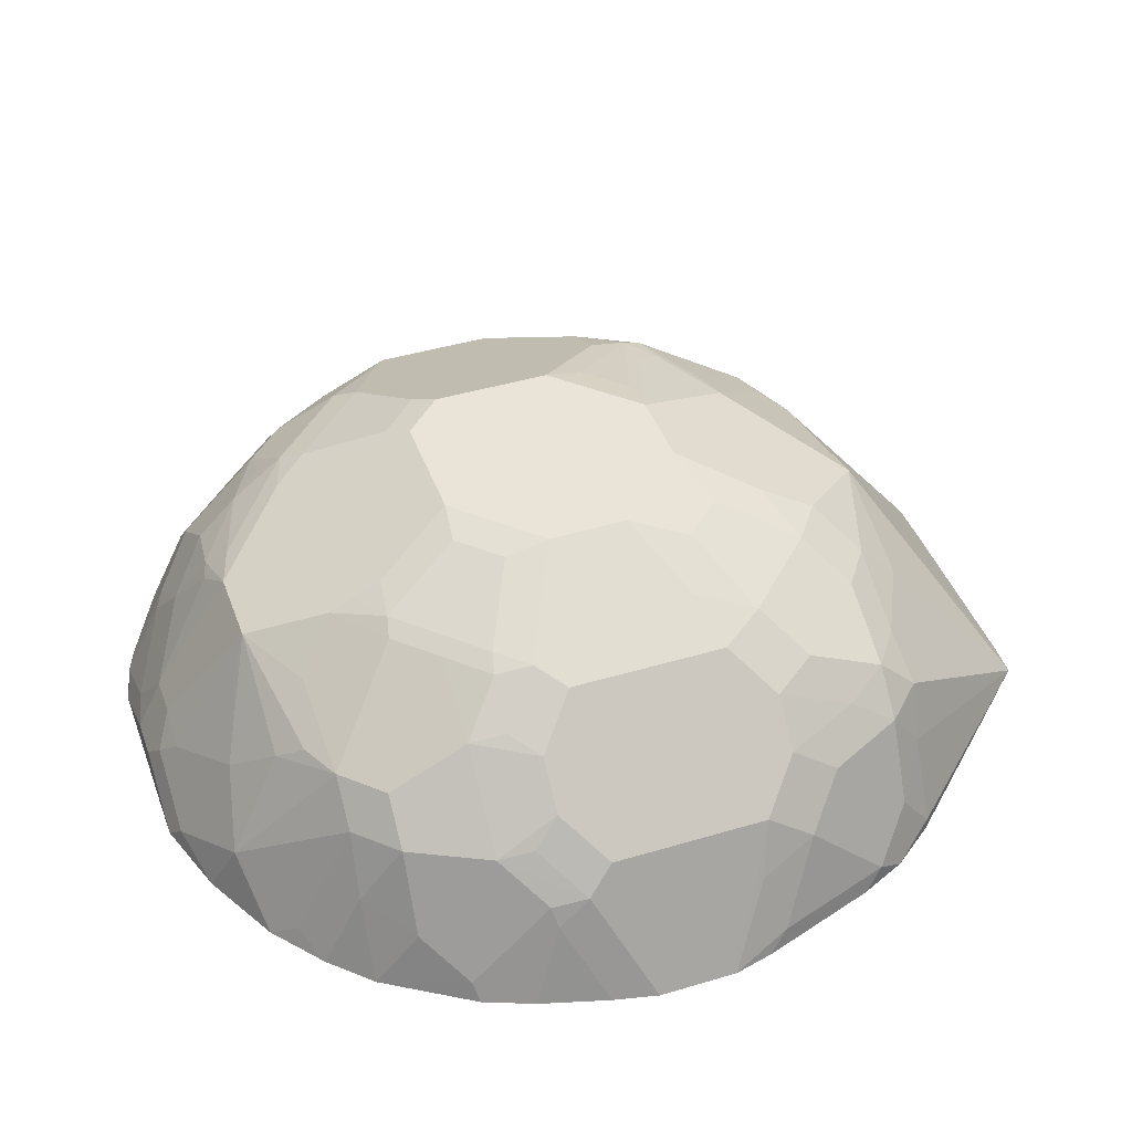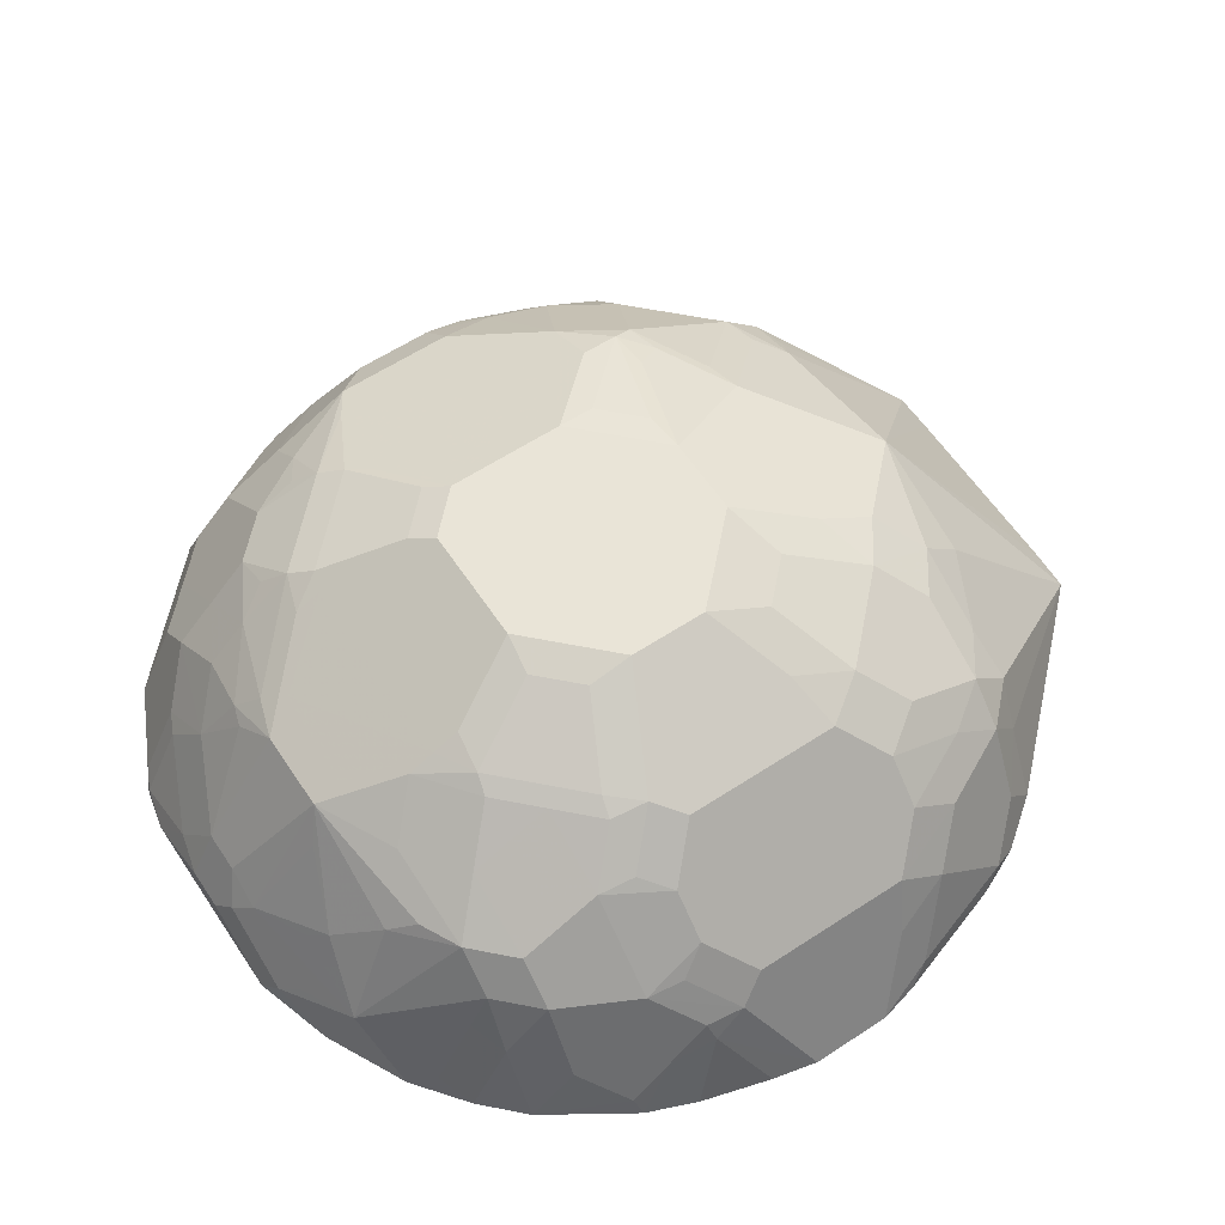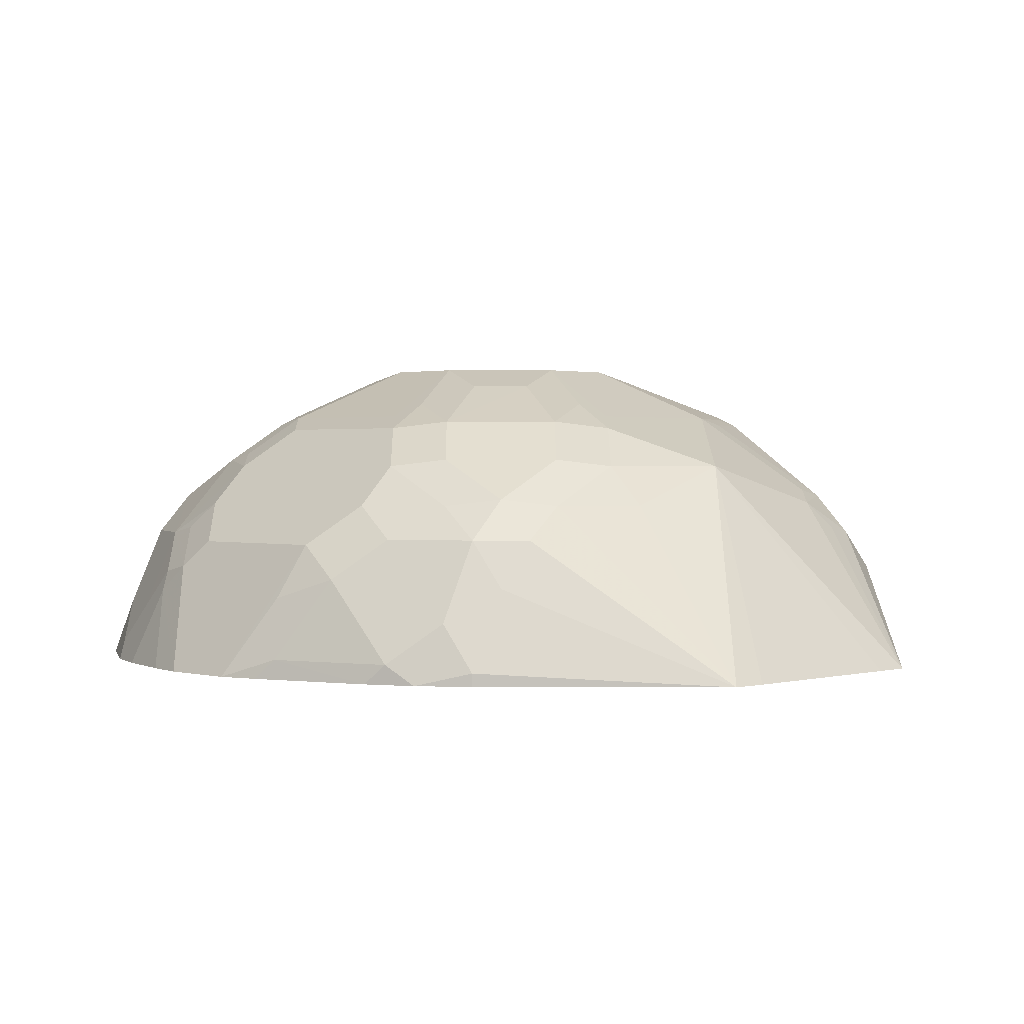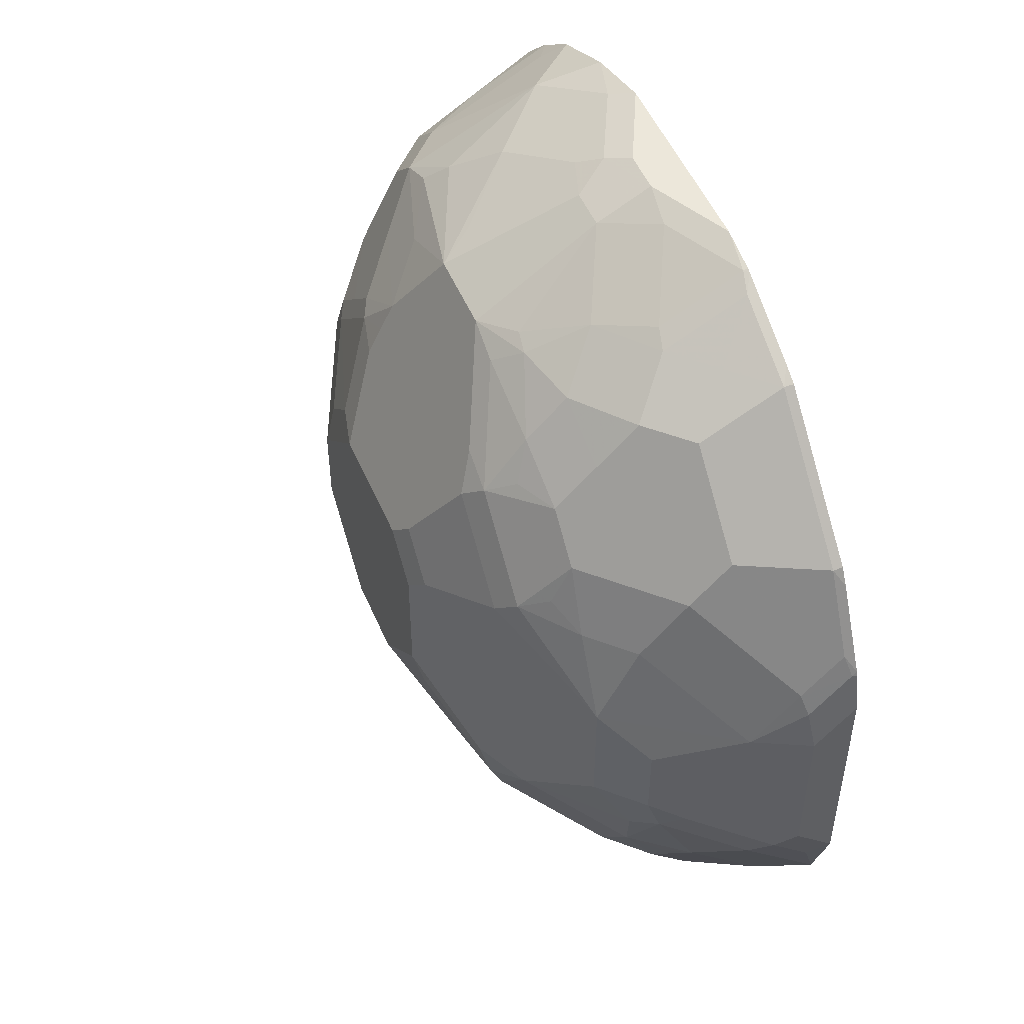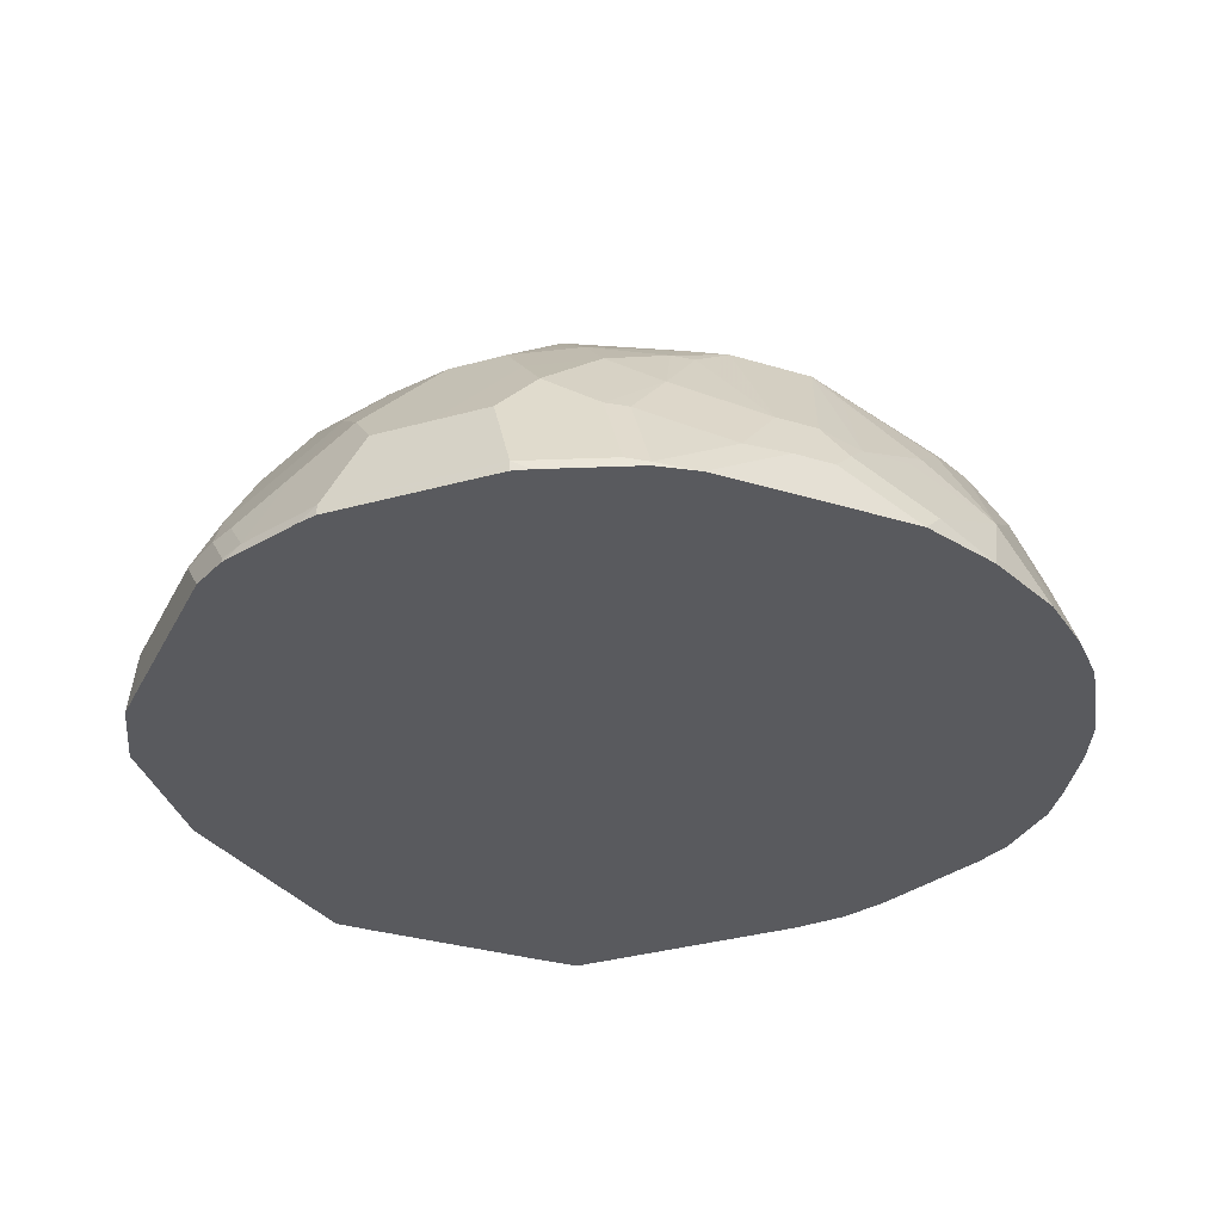
<metadata>
{"format":"obj","ext":"obj","renderer":"f3d","projection":"perspective","resolution":1024,"background":"white","views":[{"elev":43.0,"azim":-109.5,"up":"+Z"},{"elev":60.8,"azim":-123.7,"up":"+Z"},{"elev":1.2,"azim":-45.5,"up":"+Z"},{"elev":51.1,"azim":67.3,"up":"+Y"},{"elev":-31.6,"azim":156.6,"up":"+Z"}]}
</metadata>
<code>
v 0.05702 -0.1427 0.3708
v 0.0538 -0.1283 0.3708
v 0.05343 -0.1283 0.3724
v 0.05343 -0.1426 0.3867
v 0.05702 -0.1568 0.3849
v 0.05702 -0.2138 0.3708
v 0.05327 -0.1269 0.3708
v 0.04987 -0.1354 0.3884
v 0.04987 -0.1212 0.3742
v 0.0475 -0.1568 0.4039
v 0.05226 -0.1568 0.3944
v 0.05702 -0.2138 0.3849
v 0.05696 -0.228 0.3708
v 0.039 -0.09841 0.3708
v 0.03563 -0.09267 0.3742
v 0.03563 -0.1212 0.4027
v 0.01899 -0.1568 0.4466
v 0.03323 -0.1711 0.4324
v 0.03799 -0.1711 0.4229
v 0.01899 -0.1283 0.4324
v 0.04275 -0.1711 0.4134
v 0.03919 -0.2067 0.4205
v 0.05226 -0.2138 0.3944
v 0.05343 -0.2209 0.392
v 0.05343 -0.2352 0.3777
v 0.05693 -0.2282 0.3708
v 0.03563 -0.09267 0.3708
v 0.01396 -0.07099 0.3708
v 0.0002724 -0.0573 0.3708
v 0.02136 -0.0784 0.3742
v 0.007116 -0.0784 0.4027
v 0.02136 -0.09267 0.4027
v 0.02136 -0.1069 0.4169
v 0.004722 -0.1283 0.4466
v -0.01427 -0.1283 0.4615
v 0.007116 -0.1497 0.4526
v 0.01899 -0.1995 0.4466
v 0.03323 -0.1995 0.4324
v 0.007116 -0.1069 0.4312
v 0.03385 -0.2138 0.4276
v 0.0475 -0.2138 0.4039
v 0.04809 -0.228 0.3991
v 0.04809 -0.2423 0.3849
v 0.04806 -0.2564 0.3708
v -0.007155 -0.0499 0.3708
v -0.007155 -0.0499 0.3742
v -0.007155 -0.06416 0.4027
v -0.02139 -0.06416 0.4169
v -0.02139 -0.0784 0.4312
v -0.007155 -0.1069 0.4454
v -0.007155 -0.1212 0.4526
v -0.03567 -0.1212 0.4668
v -0.02139 -0.1354 0.4668
v -0.02139 -0.09267 0.4454
v -0.04279 -0.09979 0.4615
v -0.009518 -0.1426 0.4609
v -0.05703 -0.1568 0.4846
v -0.05703 -0.1995 0.4846
v -0.009518 -0.228 0.4609
v 0.02492 -0.2209 0.4347
v 0.01899 -0.2423 0.4324
v 0.03385 -0.2423 0.4134
v 0.04799 -0.2565 0.3708
v 0.03385 -0.2708 0.3849
v -0.01289 -0.04653 0.3708
v -0.0414 -0.03226 0.3708
v -0.03567 -0.03566 0.3742
v -0.02139 -0.0499 0.3884
v -0.03567 -0.0499 0.4027
v -0.05703 -0.05227 0.4181
v -0.04279 -0.06654 0.4324
v -0.04279 -0.08081 0.4466
v -0.04991 -0.1069 0.4668
v -0.04991 -0.1497 0.4811
v -0.02851 -0.1426 0.4704
v -0.03567 -0.09267 0.4526
v -0.0713 -0.07128 0.4472
v -0.05703 -0.09504 0.4609
v -0.0713 -0.1426 0.4846
v -0.0713 -0.2138 0.4846
v -0.05525 -0.2138 0.4811
v -0.02851 -0.228 0.4704
v -0.02673 -0.2423 0.4668
v -0.02495 -0.2494 0.4633
v 0.003556 -0.2637 0.4347
v 0.0178 -0.2637 0.4205
v 0.02492 -0.2494 0.4205
v 0.0479 -0.2567 0.3708
v 0.0178 -0.2779 0.4063
v 0.02492 -0.2779 0.392
v 0.01899 -0.2898 0.3849
v 0.01556 -0.2988 0.3708
v -0.04279 -0.03172 0.3708
v -0.04279 -0.0321 0.3724
v -0.04279 -0.04634 0.4009
v -0.08554 -0.03803 0.4039
v -0.0713 -0.06179 0.4371
v -0.06415 -0.06416 0.4383
v -0.05703 -0.1045 0.4656
v -0.06415 -0.1354 0.4811
v -0.08554 -0.06654 0.4466
v -0.07842 -0.0784 0.4526
v -0.114 -0.1426 0.4846
v -0.08554 -0.228 0.4846
v -0.06952 -0.228 0.4811
v -0.04279 -0.2423 0.4704
v -0.03803 -0.2518 0.4656
v -0.05347 -0.2637 0.4633
v -0.02495 -0.2922 0.4347
v -0.02376 -0.2661 0.4514
v 0.003556 -0.2922 0.4063
v 0.004722 -0.3041 0.3849
v 0.01335 -0.3014 0.3708
v -0.05589 -0.0288 0.3708
v -0.05715 -0.02854 0.3708
v -0.0713 -0.0321 0.3867
v -0.08554 -0.03329 0.3944
v -0.09978 -0.03803 0.4039
v -0.1283 -0.1045 0.4656
v -0.114 -0.06654 0.4466
v -0.114 -0.07603 0.4514
v -0.1425 -0.1711 0.4846
v -0.1283 -0.1141 0.4704
v -0.1283 -0.1408 0.4811
v -0.114 -0.228 0.4846
v -0.06654 -0.2661 0.4656
v -0.03803 -0.2946 0.4371
v -0.04754 -0.3041 0.4324
v -0.02495 -0.3064 0.4205
v -0.01071 -0.3064 0.4063
v -0.05712 -0.3558 0.3708
v 0.002513 -0.3099 0.3708
v -0.08554 -0.02854 0.3849
v -0.09978 -0.02854 0.3708
v -0.1069 -0.0321 0.392
v -0.114 -0.03742 0.3991
v -0.1425 -0.1123 0.4668
v -0.1283 -0.09504 0.4609
v -0.1568 -0.06593 0.4276
v -0.1639 -0.07484 0.4347
v -0.1425 -0.08081 0.4466
v -0.1211 -0.0606 0.4347
v -0.1425 -0.05169 0.4134
v -0.1425 -0.155 0.4811
v -0.1806 -0.1521 0.4656
v -0.1425 -0.1995 0.4846
v -0.171 -0.1408 0.4668
v -0.1283 -0.2138 0.4846
v -0.1354 -0.2352 0.4775
v -0.1496 -0.2637 0.4633
v -0.1283 -0.2565 0.4704
v -0.133 -0.2756 0.4609
v -0.1235 -0.2661 0.4656
v -0.09978 -0.2851 0.4561
v -0.09505 -0.2946 0.4514
v -0.1045 -0.3041 0.4466
v -0.06178 -0.2898 0.4466
v -0.03803 -0.3088 0.4229
v -0.07142 -0.3561 0.3708
v -0.09978 -0.02854 0.3849
v -0.1284 -0.0286 0.3708
v -0.1354 -0.0321 0.3777
v -0.1425 -0.03742 0.3849
v -0.1639 -0.04634 0.392
v -0.1354 -0.04634 0.4063
v -0.1496 -0.1105 0.4633
v -0.1639 -0.1247 0.4633
v -0.1639 -0.09623 0.449
v -0.1782 -0.08199 0.4347
v -0.1782 -0.139 0.4633
v -0.1924 -0.1247 0.449
v -0.1948 -0.1378 0.4514
v -0.2043 -0.1473 0.4466
v -0.19 -0.1616 0.4609
v -0.1806 -0.2091 0.4656
v -0.171 -0.2138 0.4704
v -0.1782 -0.2352 0.4633
v -0.1496 -0.2209 0.4775
v -0.1782 -0.2637 0.449
v -0.1639 -0.2779 0.449
v -0.1473 -0.2898 0.4466
v -0.1473 -0.3041 0.4324
v -0.1561 -0.3556 0.3708
v -0.1422 -0.3561 0.3708
v -0.1568 -0.03749 0.3708
v -0.1569 -0.03752 0.3708
v -0.1854 -0.05185 0.3708
v -0.1924 -0.07484 0.4063
v -0.1924 -0.08199 0.4205
v -0.1924 -0.09623 0.4347
v -0.2209 -0.1247 0.4205
v -0.2185 -0.1473 0.4324
v -0.2328 -0.1616 0.4181
v -0.2043 -0.2328 0.4466
v -0.19 -0.2186 0.4609
v -0.1924 -0.2494 0.449
v -0.1924 -0.2779 0.4347
v -0.1758 -0.2898 0.4324
v -0.2185 -0.2898 0.3708
v -0.1924 -0.2922 0.4205
v -0.2043 -0.2898 0.4039
v -0.2185 -0.2898 0.3754
v -0.1924 -0.0606 0.3777
v -0.1924 -0.06772 0.392
v -0.2042 -0.06657 0.3708
v -0.2043 -0.08081 0.3991
v -0.2067 -0.09623 0.4205
v -0.2352 -0.1247 0.392
v -0.2352 -0.139 0.4063
v -0.2376 -0.1521 0.4086
v -0.2233 -0.1378 0.4229
v -0.2209 -0.09623 0.392
v -0.2328 -0.2186 0.4181
v -0.2185 -0.2328 0.4324
v -0.2043 -0.2613 0.4324
v -0.2067 -0.2779 0.4205
v -0.2309 -0.2736 0.3708
v -0.2209 -0.2779 0.392
v -0.2185 -0.08084 0.3708
v -0.2352 -0.1105 0.3777
v -0.2387 -0.1122 0.3708
v -0.2387 -0.1408 0.3991
v -0.2565 -0.171 0.3708
v -0.2376 -0.2091 0.4086
v -0.2186 -0.08097 0.3708
v -0.2565 -0.1995 0.3708
v -0.2423 -0.2138 0.3991
v -0.2352 -0.2352 0.4063
v -0.2209 -0.2494 0.4205
v -0.2209 -0.2637 0.4063
v -0.2387 -0.2567 0.3708
v -0.2352 -0.2637 0.3777
v -0.2458 -0.1301 0.3708
v -0.2529 -0.155 0.3708
v -0.2529 -0.2139 0.3708
v -0.2494 -0.2209 0.3777
f 131 156 159
f 133 160 135
f 134 161 160
f 135 160 161
f 136 163 164
f 135 162 163
f 135 163 136
f 136 164 165
f 136 165 143
f 150 179 197
f 135 161 162
f 129 131 130
f 126 154 155
f 128 158 129
f 128 131 158
f 128 156 131
f 127 157 156
f 127 156 128
f 126 157 127
f 126 156 157
f 126 155 156
f 136 143 142
f 126 153 154
f 125 152 153
f 125 151 152
f 129 158 131
f 137 166 167
f 143 165 164
f 137 138 166
f 125 150 151
f 150 177 179
f 149 177 150
f 149 178 177
f 147 167 170
f 146 149 148
f 146 178 149
f 146 177 178
f 146 176 177
f 146 175 176
f 145 195 175
f 145 174 195
f 145 173 174
f 145 172 173
f 145 171 172
f 145 170 171
f 145 147 170
f 144 147 145
f 140 169 141
f 139 164 169
f 139 143 164
f 139 169 140
f 138 168 166
f 138 169 168
f 138 141 169
f 137 167 147
f 125 149 150
f 102 120 121
f 124 147 144
f 108 127 109
f 108 126 127
f 106 126 107
f 104 126 106
f 104 153 126
f 104 125 153
f 103 124 122
f 103 123 124
f 103 119 123
f 102 121 119
f 150 197 180
f 101 120 102
f 109 127 128
f 99 102 119
f 96 101 97
f 96 120 101
f 96 118 120
f 96 135 118
f 96 117 135
f 96 116 117
f 94 116 95
f 94 115 116
f 94 114 115
f 93 114 94
f 91 113 92
f 91 112 113
f 97 101 98
f 125 148 149
f 109 128 129
f 111 129 130
f 124 137 147
f 123 137 124
f 122 175 146
f 122 145 175
f 122 144 145
f 122 124 144
f 120 143 139
f 120 142 143
f 120 136 142
f 120 141 138
f 120 140 141
f 120 139 140
f 109 129 111
f 119 138 137
f 119 121 120
f 119 137 123
f 118 136 120
f 118 135 136
f 117 133 135
f 116 133 117
f 115 160 133
f 115 134 160
f 115 133 116
f 112 132 113
f 112 131 132
f 112 130 131
f 119 120 138
f 150 180 181
f 181 198 182
f 150 152 151
f 208 222 209
f 208 221 222
f 208 220 221
f 208 212 220
f 206 212 207
f 206 219 212
f 205 219 206
f 203 205 204
f 202 218 217
f 201 218 202
f 201 216 218
f 200 216 201
f 199 202 217
f 197 215 216
f 197 200 198
f 197 216 200
f 194 197 196
f 194 215 197
f 194 214 215
f 194 213 214
f 193 224 213
f 193 210 224
f 193 211 210
f 192 211 193
f 191 212 208
f 209 222 210
f 210 222 223
f 210 223 226
f 210 226 224
f 91 130 112
f 231 232 236
f 228 236 232
f 228 230 229
f 228 232 230
f 227 236 228
f 226 236 227
f 226 235 236
f 222 233 234
f 222 234 223
f 221 233 222
f 220 225 221
f 191 207 212
f 218 230 232
f 217 218 232
f 216 230 218
f 216 229 230
f 215 229 216
f 214 229 215
f 213 229 214
f 213 228 229
f 213 227 228
f 213 226 227
f 213 224 226
f 212 225 220
f 212 219 225
f 217 232 231
f 150 181 152
f 191 211 192
f 191 209 210
f 171 173 172
f 171 191 173
f 169 189 190
f 168 169 190
f 167 190 171
f 167 168 190
f 167 171 170
f 166 168 167
f 164 189 169
f 164 188 189
f 164 187 188
f 164 186 187
f 162 164 163
f 162 186 164
f 231 236 235
f 162 185 186
f 161 185 162
f 156 181 182
f 156 184 159
f 156 183 184
f 156 182 183
f 154 156 155
f 152 154 153
f 152 156 154
f 152 181 156
f 171 190 191
f 173 191 192
f 173 192 193
f 173 193 213
f 191 208 209
f 190 207 191
f 189 207 190
f 189 206 207
f 188 206 189
f 188 205 206
f 188 204 205
f 187 205 203
f 187 204 188
f 187 203 204
f 183 202 199
f 183 201 202
f 191 210 211
f 183 200 201
f 182 198 183
f 180 198 181
f 180 197 198
f 177 195 194
f 177 197 179
f 177 196 197
f 177 194 196
f 176 195 177
f 175 195 176
f 173 195 174
f 173 194 195
f 173 213 194
f 183 198 200
f 91 111 130
f 29 45 46
f 89 111 91
f 17 34 35
f 17 20 34
f 16 32 33
f 16 33 20
f 15 32 16
f 15 31 32
f 15 30 31
f 15 29 30
f 15 28 29
f 15 27 28
f 14 27 15
f 12 26 13
f 12 25 26
f 12 24 25
f 12 23 24
f 11 22 23
f 11 21 22
f 10 20 17
f 10 16 20
f 10 21 11
f 10 19 21
f 10 18 19
f 10 17 18
f 9 15 16
f 8 16 10
f 17 35 36
f 8 9 16
f 17 36 37
f 17 38 18
f 34 39 50
f 31 33 32
f 31 39 33
f 31 54 39
f 31 49 54
f 31 48 49
f 31 47 48
f 31 46 47
f 30 46 31
f 29 46 30
f 25 44 26
f 25 43 44
f 24 43 25
f 24 42 43
f 24 40 42
f 23 41 24
f 22 41 23
f 22 24 41
f 22 40 24
f 22 38 40
f 20 39 34
f 20 33 39
f 19 22 21
f 18 22 19
f 18 38 22
f 17 37 38
f 7 15 9
f 7 14 15
f 6 12 13
f 1 234 233
f 1 223 234
f 1 226 223
f 1 235 226
f 1 231 235
f 1 217 231
f 1 199 217
f 1 183 199
f 1 184 183
f 1 159 184
f 1 131 159
f 1 113 132
f 1 92 113
f 1 88 92
f 1 63 88
f 1 44 63
f 1 26 44
f 1 13 26
f 1 6 13
f 1 12 6
f 1 5 12
f 1 4 5
f 1 3 4
f 1 2 3
f 89 91 90
f 1 233 221
f 1 221 225
f 1 225 219
f 1 219 205
f 5 23 12
f 5 11 23
f 4 8 10
f 4 11 5
f 4 10 11
f 3 9 8
f 3 7 9
f 3 8 4
f 2 7 3
f 1 7 2
f 1 14 7
f 1 27 14
f 34 50 51
f 1 28 27
f 1 45 29
f 1 65 45
f 1 66 65
f 1 93 66
f 1 114 93
f 1 115 114
f 1 134 115
f 1 161 134
f 1 185 161
f 1 186 185
f 1 187 186
f 1 205 187
f 1 29 28
f 34 51 35
f 1 132 131
f 35 53 36
f 70 116 96
f 70 95 116
f 69 95 70
f 69 94 95
f 67 69 68
f 67 94 69
f 66 94 67
f 66 93 94
f 64 86 89
f 64 92 88
f 64 91 92
f 64 90 91
f 64 89 90
f 63 64 88
f 62 86 64
f 62 87 86
f 61 87 62
f 61 86 87
f 61 85 86
f 59 61 60
f 59 85 61
f 59 84 85
f 59 83 84
f 59 82 83
f 58 82 59
f 70 96 97
f 70 97 98
f 70 98 71
f 71 98 72
f 35 52 53
f 85 111 86
f 85 109 111
f 85 110 109
f 84 110 85
f 84 109 110
f 84 108 109
f 84 126 108
f 84 107 126
f 83 107 84
f 83 106 107
f 83 104 106
f 58 83 82
f 83 105 104
f 86 111 89
f 81 104 105
f 80 104 81
f 79 119 103
f 79 99 119
f 78 102 99
f 78 101 102
f 77 98 101
f 74 100 79
f 73 78 99
f 73 99 100
f 72 98 77
f 81 105 83
f 58 81 83
f 79 100 99
f 57 80 58
f 46 68 47
f 46 67 68
f 46 66 67
f 46 65 66
f 45 65 46
f 43 64 63
f 35 51 50
f 43 62 64
f 42 62 43
f 40 62 42
f 40 61 62
f 40 60 61
f 39 54 50
f 38 60 40
f 37 60 38
f 37 59 60
f 36 59 37
f 36 58 59
f 36 57 58
f 36 56 57
f 36 53 56
f 35 55 52
f 35 54 55
f 35 50 54
f 58 80 81
f 47 68 48
f 48 68 69
f 43 63 44
f 48 70 71
f 57 104 80
f 57 125 104
f 57 148 125
f 48 69 70
f 57 122 146
f 57 103 122
f 57 79 103
f 57 74 79
f 57 75 74
f 56 75 57
f 55 78 73
f 55 101 78
f 55 77 101
f 57 146 148
f 55 76 72
f 55 72 77
f 49 71 72
f 52 55 73
f 52 73 100
f 52 100 74
f 49 72 54
f 53 74 75
f 53 75 56
f 54 72 76
f 54 76 55
f 52 74 53
f 48 71 49

</code>
